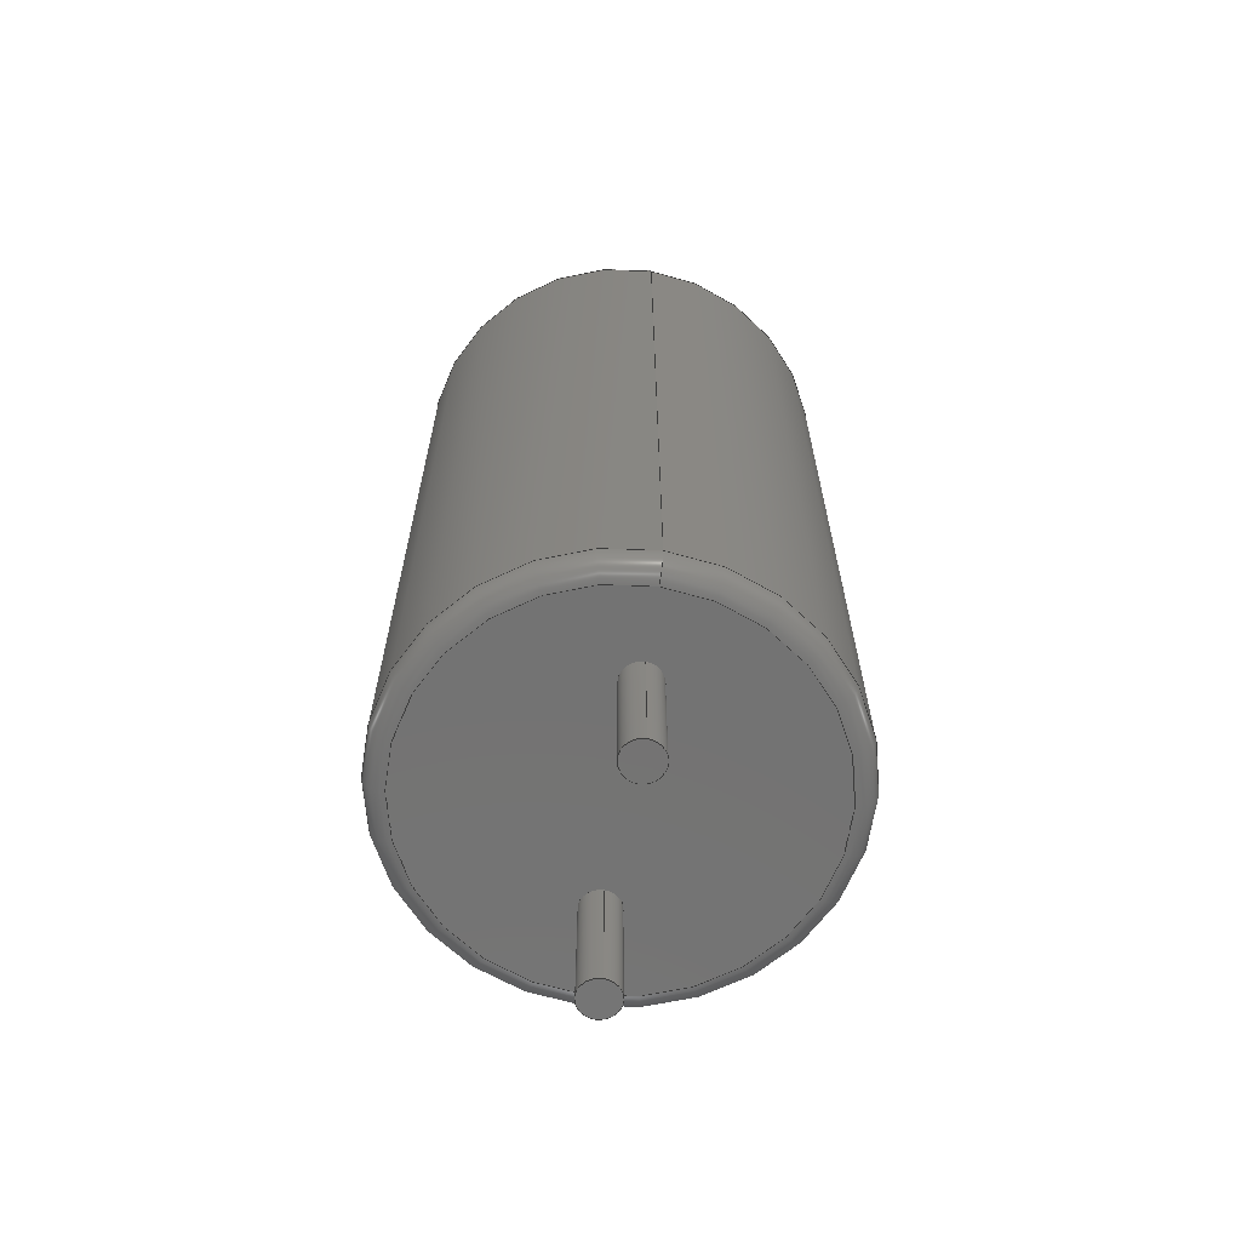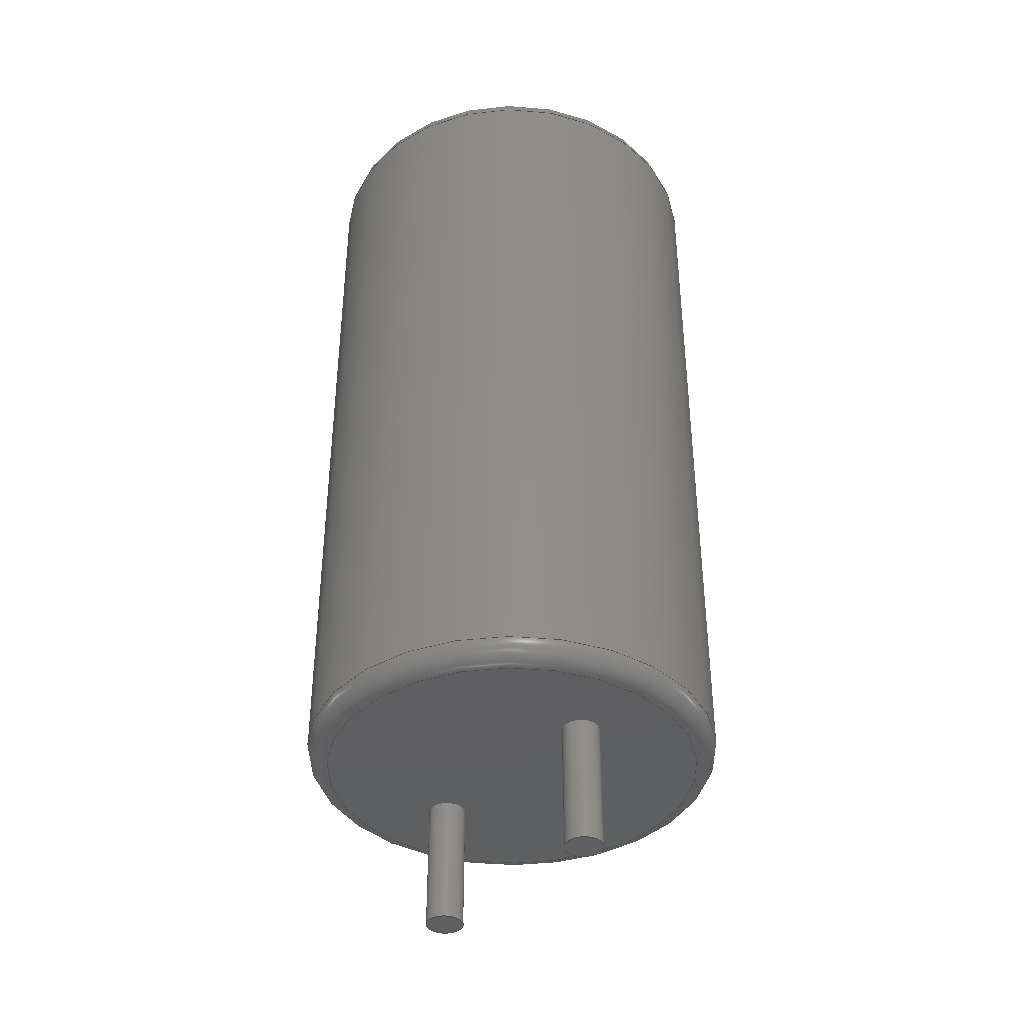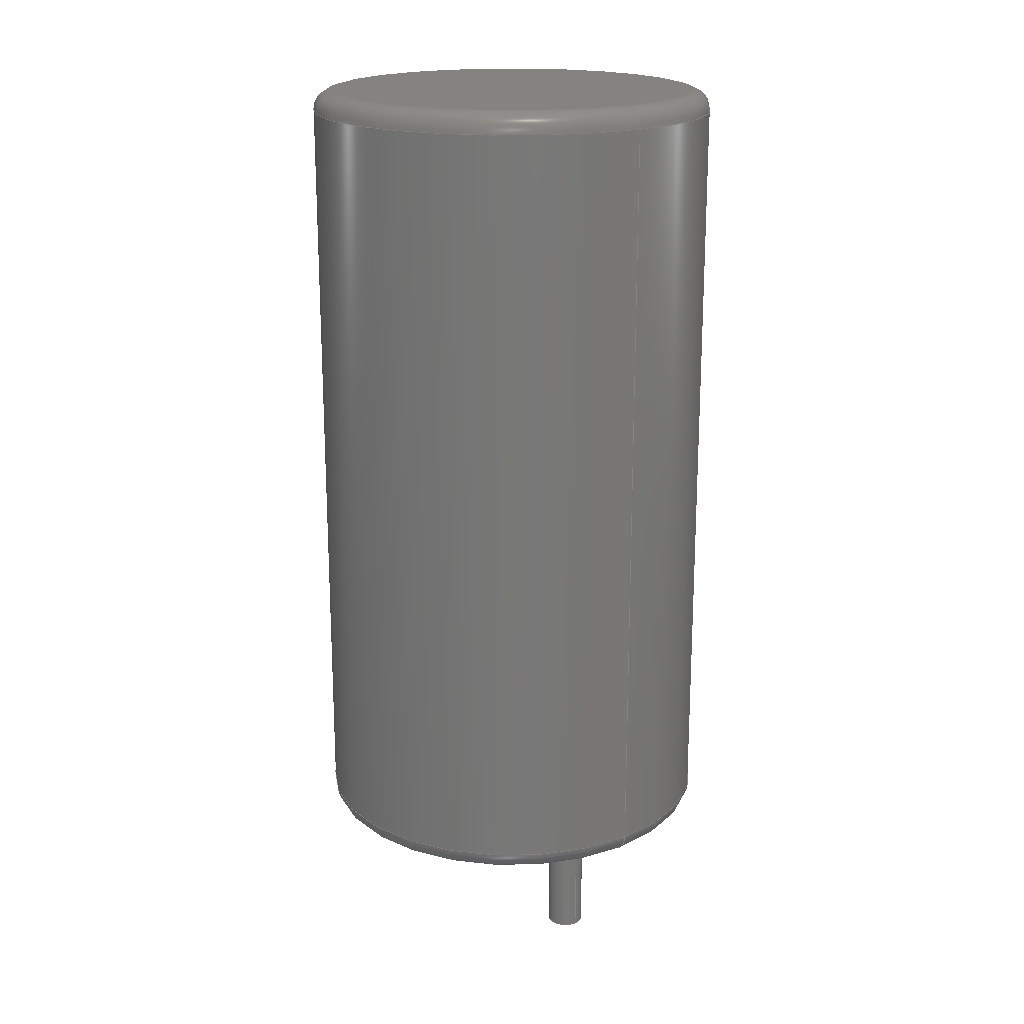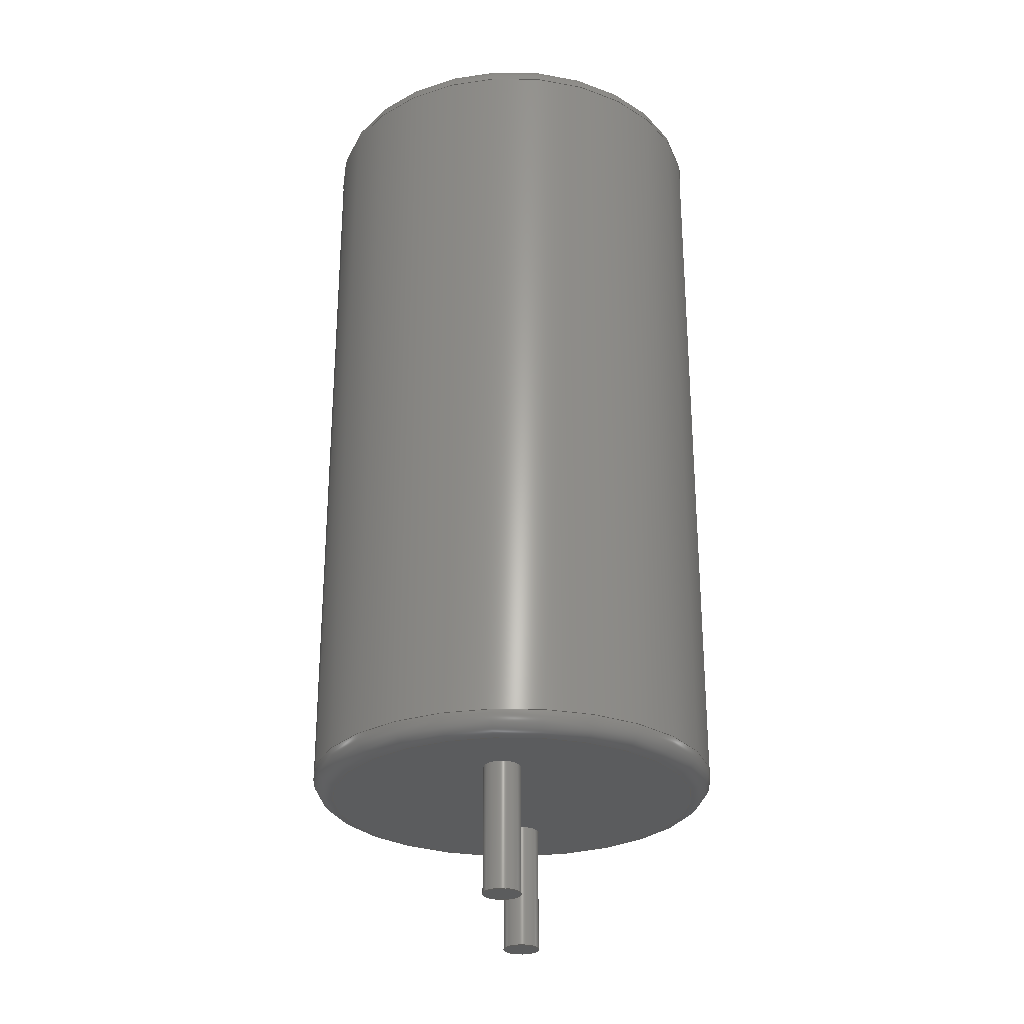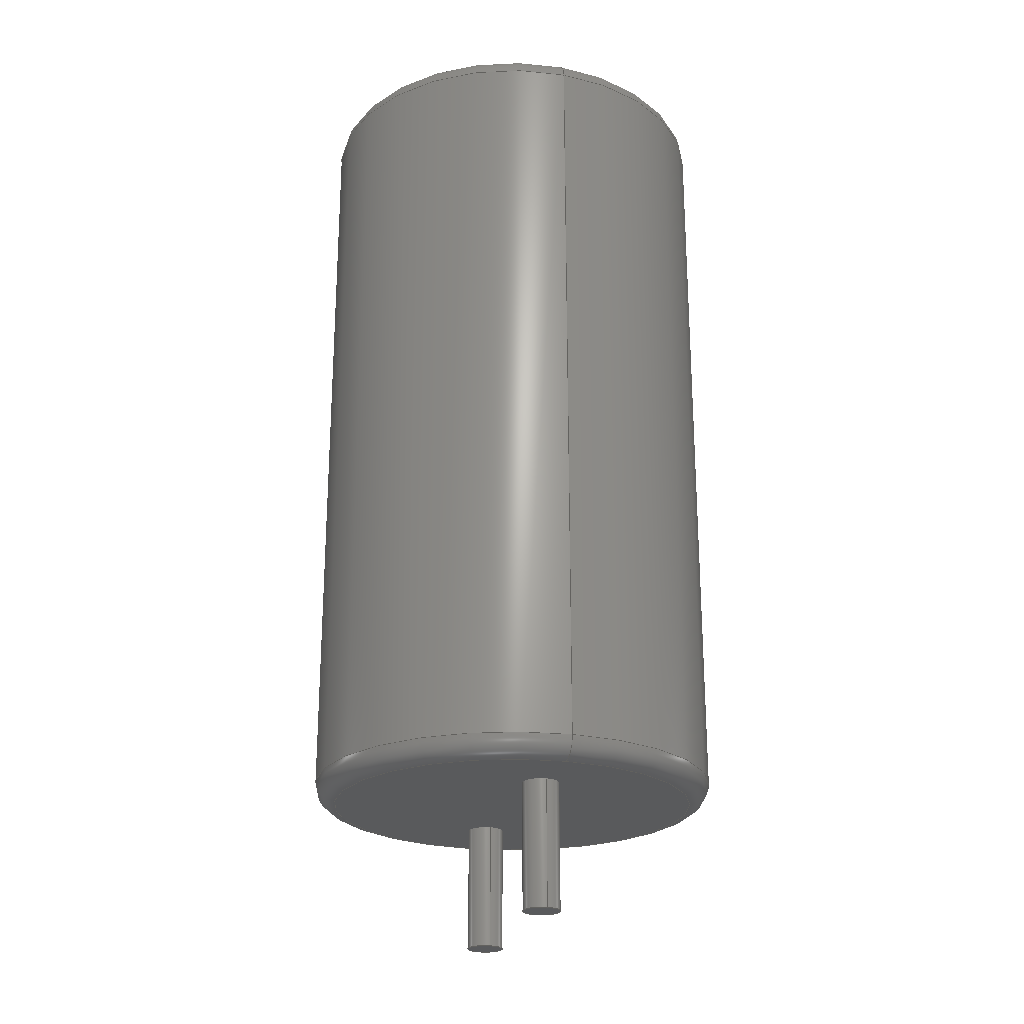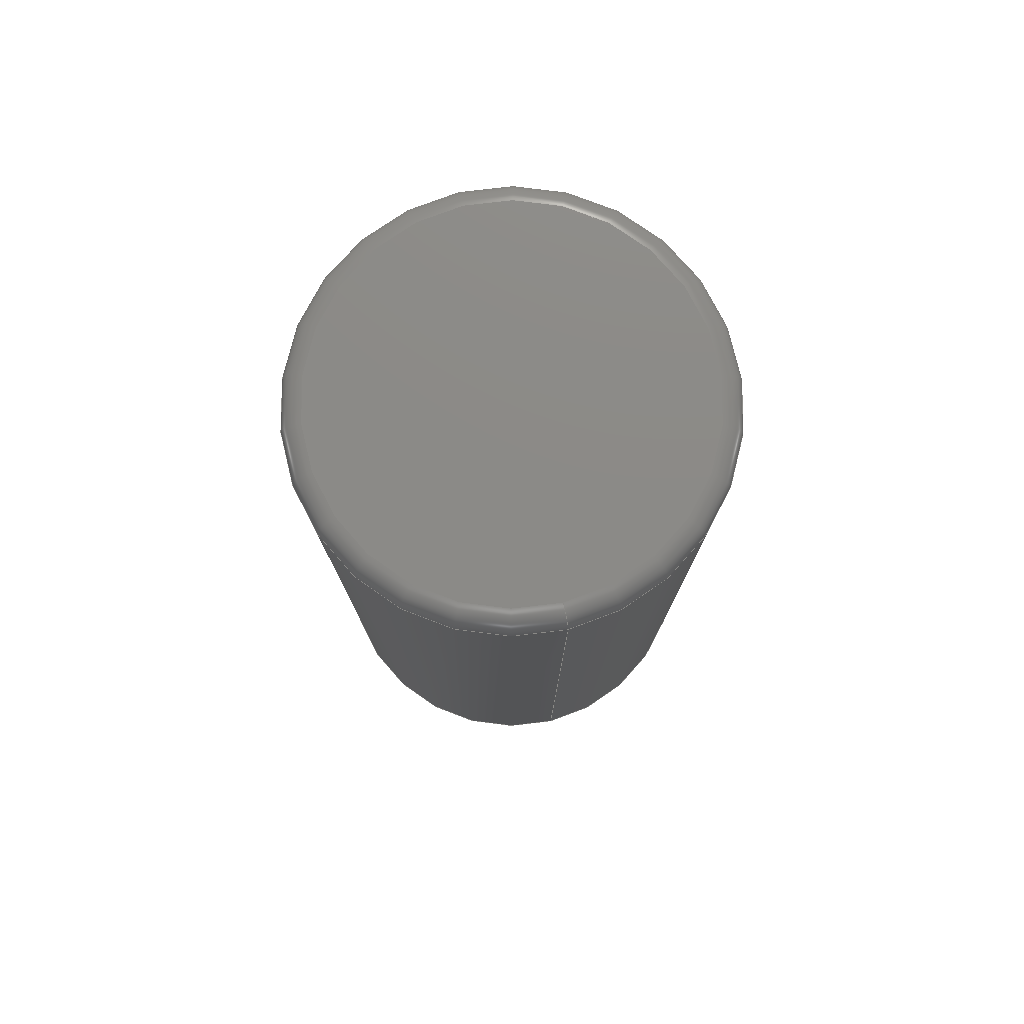
<metadata>
{"format":"step","ext":"step","renderer":"f3d","projection":"perspective","resolution":1024,"background":"white","views":[{"elev":-65.4,"azim":81.0,"up":"+Z"},{"elev":-39.2,"azim":-130.6,"up":"+Z"},{"elev":19.0,"azim":53.5,"up":"+Z"},{"elev":-27.6,"azim":-84.6,"up":"+Z"},{"elev":-23.4,"azim":73.8,"up":"+Z"},{"elev":77.8,"azim":76.4,"up":"+Z"}]}
</metadata>
<code>
ISO-10303-21;
DATA;
#1=APPLICATION_PROTOCOL_DEFINITION('committee draft',  'automotive_design',1997,#2);
#2=APPLICATION_CONTEXT(  'core data for automotive mechanical design processes');
#3=SHAPE_DEFINITION_REPRESENTATION(#4,#10);
#4=PRODUCT_DEFINITION_SHAPE('','',#5);
#5=PRODUCT_DEFINITION('design','',#6,#9);
#6=PRODUCT_DEFINITION_FORMATION('','',#7);
#7=PRODUCT('L_Radial_D10mm_P5mm_Neosid_SD12_style3',  'L_Radial_D10mm_P5mm_Neosid_SD12_style3','',(#8));
#8=MECHANICAL_CONTEXT('',#2,'mechanical');
#9=PRODUCT_DEFINITION_CONTEXT('part definition',#2,'design');
#10=ADVANCED_BREP_SHAPE_REPRESENTATION('',(#11,#15),#157);
#11=AXIS2_PLACEMENT_3D('',#12,#13,#14);
#12=CARTESIAN_POINT('',(0,0,0));
#13=DIRECTION('',(0,0,1));
#14=DIRECTION('',(1,0,-0));
#15=MANIFOLD_SOLID_BREP('',#16);
#16=CLOSED_SHELL('',(#17,#32,#51,#75,#94,#110,#127,#133,#151));
#17=ADVANCED_FACE('',(#18),#28,.T.);
#18=FACE_BOUND('',#19,.F.);
#19=EDGE_LOOP('',(#20));
#20=ORIENTED_EDGE('',*,*,#21,.T.);
#21=EDGE_CURVE('',#22,#22,#24,.T.);
#22=VERTEX_POINT('',#23);
#23=CARTESIAN_POINT('',(0.45,0,-3));
#24=CIRCLE('',#25,0.45);
#25=AXIS2_PLACEMENT_3D('',#26,#13,#27);
#26=CARTESIAN_POINT('',(0,0,-3));
#27=DIRECTION('',(1,0,0));
#28=PLANE('',#29);
#29=AXIS2_PLACEMENT_3D('',#23,#30,#31);
#30=DIRECTION('',(0,0,-1));
#31=DIRECTION('',(-1,0,0));
#32=ADVANCED_FACE('',(#33),#48,.T.);
#33=FACE_BOUND('',#34,.F.);
#34=EDGE_LOOP('',(#35,#36,#42,#47));
#35=ORIENTED_EDGE('',*,*,#21,.F.);
#36=ORIENTED_EDGE('',*,*,#37,.T.);
#37=EDGE_CURVE('',#22,#38,#40,.T.);
#38=VERTEX_POINT('',#39);
#39=CARTESIAN_POINT('',(0.45,0,0.1));
#40=LINE('',#23,#41);
#41=VECTOR('',#13,1);
#42=ORIENTED_EDGE('',*,*,#43,.F.);
#43=EDGE_CURVE('',#38,#38,#44,.T.);
#44=CIRCLE('',#45,0.45);
#45=AXIS2_PLACEMENT_3D('',#46,#30,#27);
#46=CARTESIAN_POINT('',(0,0,0.1));
#47=ORIENTED_EDGE('',*,*,#37,.F.);
#48=CYLINDRICAL_SURFACE('',#49,0.45);
#49=AXIS2_PLACEMENT_3D('',#26,#50,#27);
#50=DIRECTION('',(-0,-0,-1));
#51=ADVANCED_FACE('',(#52,#61,#70),#72,.T.);
#52=FACE_BOUND('',#53,.T.);
#53=EDGE_LOOP('',(#54));
#54=ORIENTED_EDGE('',*,*,#55,.F.);
#55=EDGE_CURVE('',#56,#56,#58,.T.);
#56=VERTEX_POINT('',#57);
#57=CARTESIAN_POINT('',(7,0,0.1));
#58=CIRCLE('',#59,4.5);
#59=AXIS2_PLACEMENT_3D('',#60,#13,#27);
#60=CARTESIAN_POINT('',(2.5,0,0.1));
#61=FACE_BOUND('',#62,.T.);
#62=EDGE_LOOP('',(#63));
#63=ORIENTED_EDGE('',*,*,#64,.F.);
#64=EDGE_CURVE('',#65,#65,#67,.T.);
#65=VERTEX_POINT('',#66);
#66=CARTESIAN_POINT('',(5.45,0,0.1));
#67=CIRCLE('',#68,0.45);
#68=AXIS2_PLACEMENT_3D('',#69,#30,#27);
#69=CARTESIAN_POINT('',(5,0,0.1));
#70=FACE_BOUND('',#71,.T.);
#71=EDGE_LOOP('',(#42));
#72=PLANE('',#73);
#73=AXIS2_PLACEMENT_3D('',#74,#30,#31);
#74=CARTESIAN_POINT('',(7.5,0,0.1));
#75=ADVANCED_FACE('',(#76),#92,.T.);
#76=FACE_BOUND('',#77,.F.);
#77=EDGE_LOOP('',(#78,#86,#91,#54));
#78=ORIENTED_EDGE('',*,*,#79,.F.);
#79=EDGE_CURVE('',#80,#56,#82,.T.);
#80=VERTEX_POINT('',#81);
#81=CARTESIAN_POINT('',(7.5,0,0.6));
#82=CIRCLE('',#83,0.5);
#83=AXIS2_PLACEMENT_3D('',#84,#85,#27);
#84=CARTESIAN_POINT('',(7,0,0.6));
#85=DIRECTION('',(-0,1,0));
#86=ORIENTED_EDGE('',*,*,#87,.T.);
#87=EDGE_CURVE('',#80,#80,#88,.T.);
#88=CIRCLE('',#89,5);
#89=AXIS2_PLACEMENT_3D('',#90,#13,#27);
#90=CARTESIAN_POINT('',(2.5,0,0.6));
#91=ORIENTED_EDGE('',*,*,#79,.T.);
#92=TOROIDAL_SURFACE('',#93,4.5,0.5);
#93=AXIS2_PLACEMENT_3D('',#90,#30,#27);
#94=ADVANCED_FACE('',(#95),#108,.T.);
#95=FACE_BOUND('',#96,.F.);
#96=EDGE_LOOP('',(#97,#104,#63,#107));
#97=ORIENTED_EDGE('',*,*,#98,.F.);
#98=EDGE_CURVE('',#99,#99,#101,.T.);
#99=VERTEX_POINT('',#100);
#100=CARTESIAN_POINT('',(5.45,0,-3));
#101=CIRCLE('',#102,0.45);
#102=AXIS2_PLACEMENT_3D('',#103,#13,#27);
#103=CARTESIAN_POINT('',(5,0,-3));
#104=ORIENTED_EDGE('',*,*,#105,.T.);
#105=EDGE_CURVE('',#99,#65,#106,.T.);
#106=LINE('',#100,#41);
#107=ORIENTED_EDGE('',*,*,#105,.F.);
#108=CYLINDRICAL_SURFACE('',#109,0.45);
#109=AXIS2_PLACEMENT_3D('',#103,#50,#27);
#110=ADVANCED_FACE('',(#111),#125,.T.);
#111=FACE_BOUND('',#112,.F.);
#112=EDGE_LOOP('',(#113,#118,#123,#124));
#113=ORIENTED_EDGE('',*,*,#114,.T.);
#114=EDGE_CURVE('',#80,#115,#117,.T.);
#115=VERTEX_POINT('',#116);
#116=CARTESIAN_POINT('',(7.5,0,19.1));
#117=LINE('',#74,#41);
#118=ORIENTED_EDGE('',*,*,#119,.T.);
#119=EDGE_CURVE('',#115,#115,#120,.T.);
#120=CIRCLE('',#121,5);
#121=AXIS2_PLACEMENT_3D('',#122,#13,#27);
#122=CARTESIAN_POINT('',(2.5,0,19.1));
#123=ORIENTED_EDGE('',*,*,#114,.F.);
#124=ORIENTED_EDGE('',*,*,#87,.F.);
#125=CYLINDRICAL_SURFACE('',#126,5);
#126=AXIS2_PLACEMENT_3D('',#60,#50,#27);
#127=ADVANCED_FACE('',(#128),#131,.T.);
#128=FACE_BOUND('',#129,.F.);
#129=EDGE_LOOP('',(#130));
#130=ORIENTED_EDGE('',*,*,#98,.T.);
#131=PLANE('',#132);
#132=AXIS2_PLACEMENT_3D('',#100,#30,#31);
#133=ADVANCED_FACE('',(#134),#150,.T.);
#134=FACE_BOUND('',#135,.T.);
#135=EDGE_LOOP('',(#136,#118,#144,#145));
#136=ORIENTED_EDGE('',*,*,#137,.F.);
#137=EDGE_CURVE('',#115,#138,#140,.T.);
#138=VERTEX_POINT('',#139);
#139=CARTESIAN_POINT('',(7,0,19.6));
#140=CIRCLE('',#141,0.5);
#141=AXIS2_PLACEMENT_3D('',#142,#143,#27);
#142=CARTESIAN_POINT('',(7,0,19.1));
#143=DIRECTION('',(0,-1,0));
#144=ORIENTED_EDGE('',*,*,#137,.T.);
#145=ORIENTED_EDGE('',*,*,#146,.F.);
#146=EDGE_CURVE('',#138,#138,#147,.T.);
#147=CIRCLE('',#148,4.5);
#148=AXIS2_PLACEMENT_3D('',#149,#13,#27);
#149=CARTESIAN_POINT('',(2.5,0,19.6));
#150=TOROIDAL_SURFACE('',#121,4.5,0.5);
#151=ADVANCED_FACE('',(#152),#154,.F.);
#152=FACE_BOUND('',#153,.F.);
#153=EDGE_LOOP('',(#145));
#154=PLANE('',#155);
#155=AXIS2_PLACEMENT_3D('',#156,#30,#31);
#156=CARTESIAN_POINT('',(7.5,0,19.6));
#157=( GEOMETRIC_REPRESENTATION_CONTEXT(3) GLOBAL_UNCERTAINTY_ASSIGNED_CONTEXT((#161)) GLOBAL_UNIT_ASSIGNED_CONTEXT((#158,#159,#160)) REPRESENTATION_CONTEXT('Context #1',  '3D Context with UNIT and UNCERTAINTY') );
#158=( LENGTH_UNIT() NAMED_UNIT(*) SI_UNIT(.MILLI.,.METRE.) );
#159=( NAMED_UNIT(*) PLANE_ANGLE_UNIT() SI_UNIT($,.RADIAN.) );
#160=( NAMED_UNIT(*) SI_UNIT($,.STERADIAN.) SOLID_ANGLE_UNIT() );
#161=UNCERTAINTY_MEASURE_WITH_UNIT(LENGTH_MEASURE(1e-07),#158,  'distance_accuracy_value','confusion accuracy');
#162=PRODUCT_TYPE('part',$,(#7));
#163=MECHANICAL_DESIGN_GEOMETRIC_PRESENTATION_REPRESENTATION('',(#164,    #172,#173,#181,#182,#183,#184,#185,#186),#157);
#164=STYLED_ITEM('color',(#165),#17);
#165=PRESENTATION_STYLE_ASSIGNMENT((#166));
#166=SURFACE_STYLE_USAGE(.BOTH.,#167);
#167=SURFACE_SIDE_STYLE('',(#168));
#168=SURFACE_STYLE_FILL_AREA(#169);
#169=FILL_AREA_STYLE('',(#170));
#170=FILL_AREA_STYLE_COLOUR('',#171);
#171=COLOUR_RGB('',0.824,0.82,0.781);
#172=STYLED_ITEM('color',(#165),#32);
#173=STYLED_ITEM('color',(#174),#51);
#174=PRESENTATION_STYLE_ASSIGNMENT((#175));
#175=SURFACE_STYLE_USAGE(.BOTH.,#176);
#176=SURFACE_SIDE_STYLE('',(#177));
#177=SURFACE_STYLE_FILL_AREA(#178);
#178=FILL_AREA_STYLE('',(#179));
#179=FILL_AREA_STYLE_COLOUR('',#180);
#180=COLOUR_RGB('',0.148,0.145,0.145);
#181=STYLED_ITEM('color',(#174),#75);
#182=STYLED_ITEM('color',(#165),#94);
#183=STYLED_ITEM('color',(#174),#110);
#184=STYLED_ITEM('color',(#165),#127);
#185=STYLED_ITEM('color',(#174),#133);
#186=STYLED_ITEM('color',(#174),#151);
ENDSEC;
END-ISO-10303-21;


</code>
